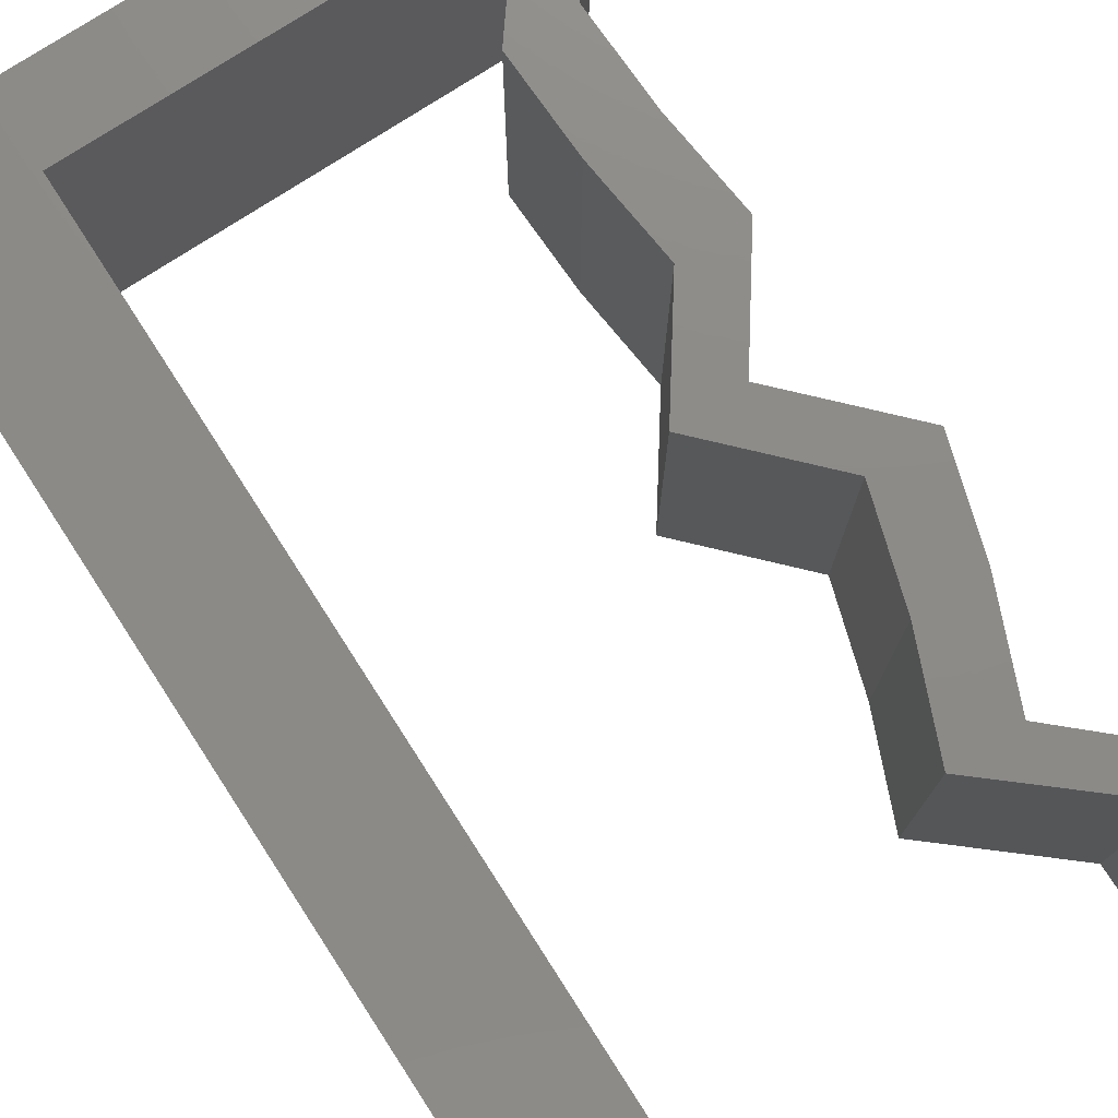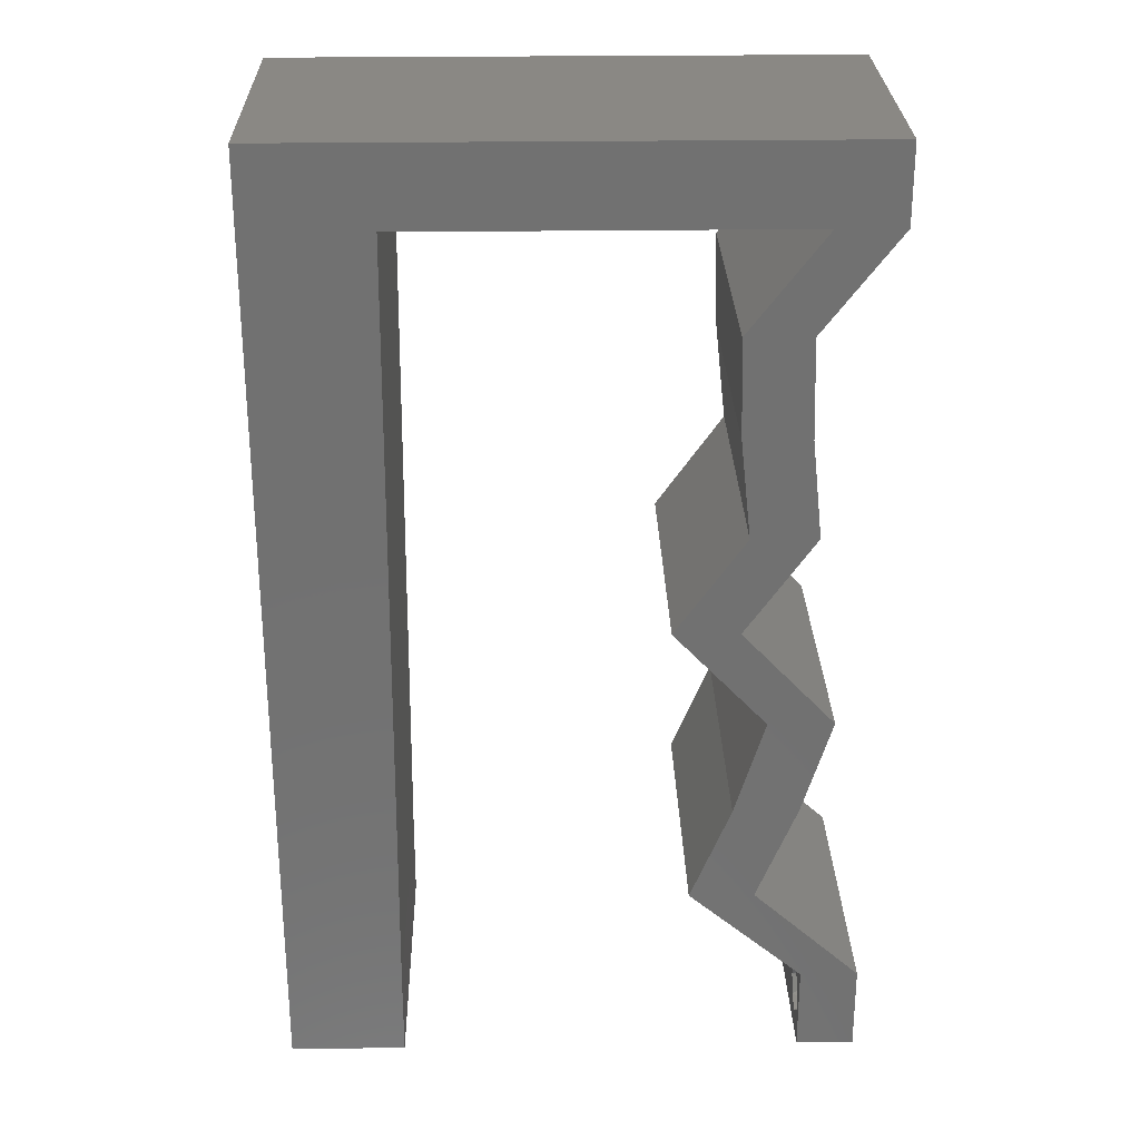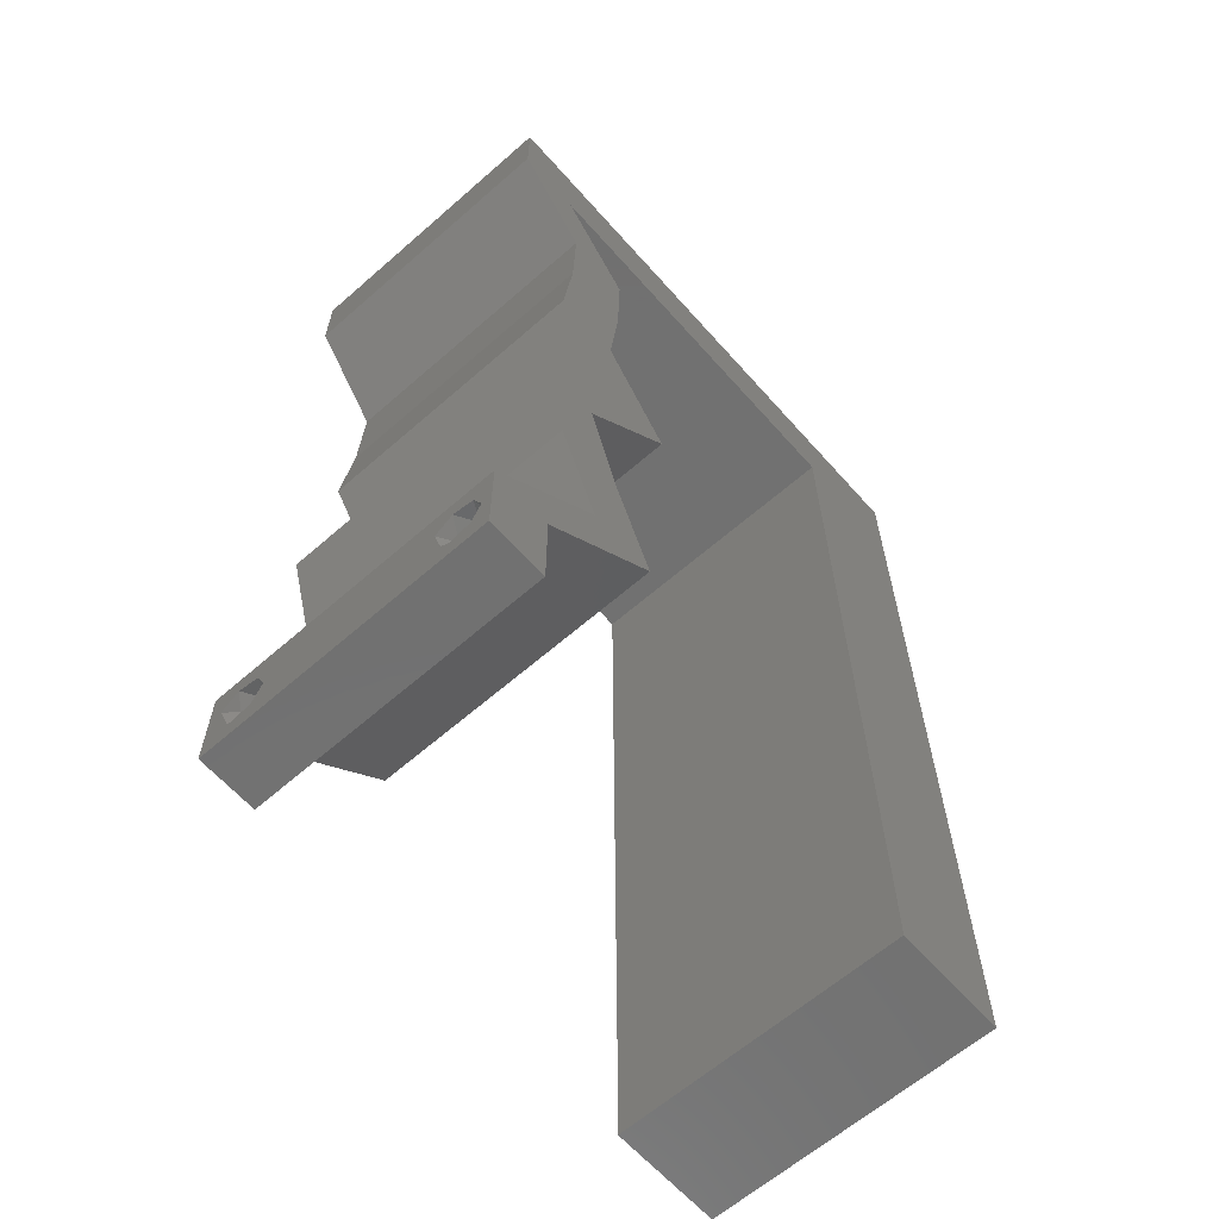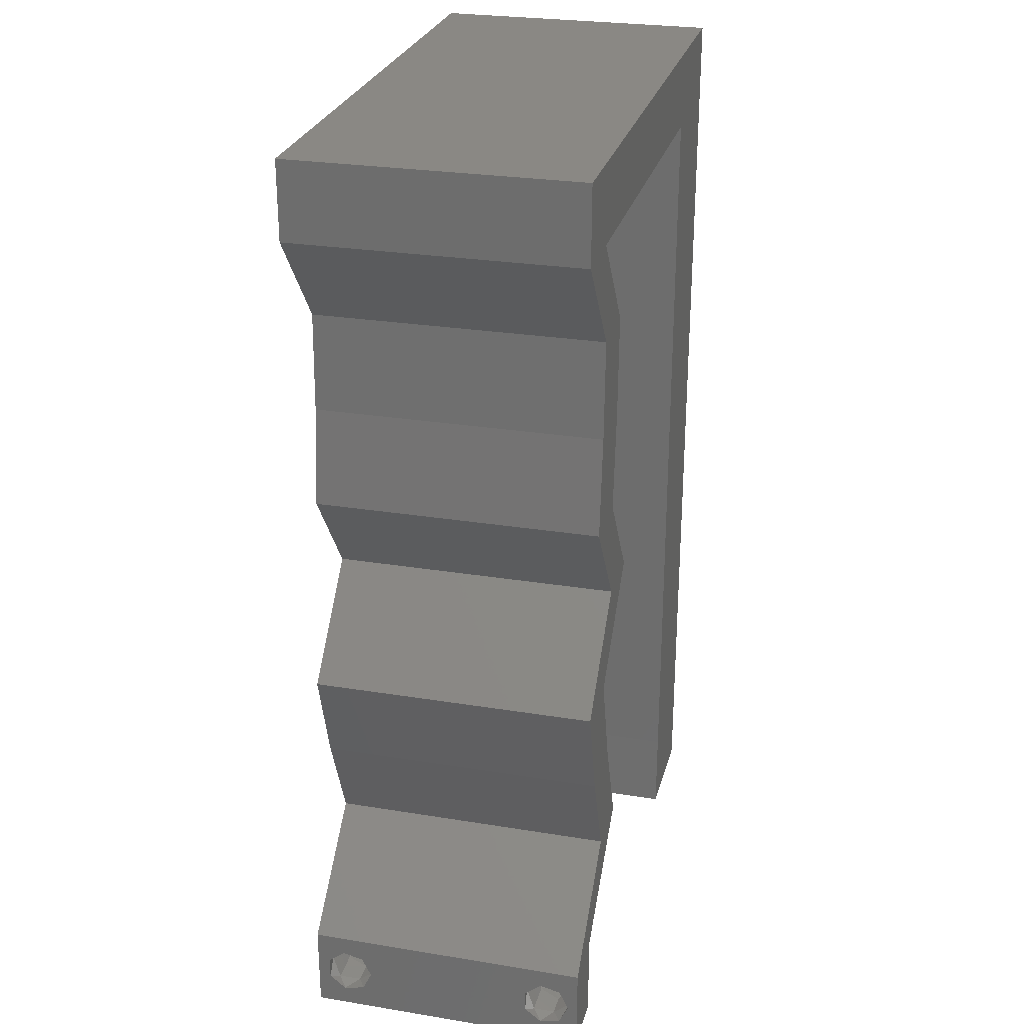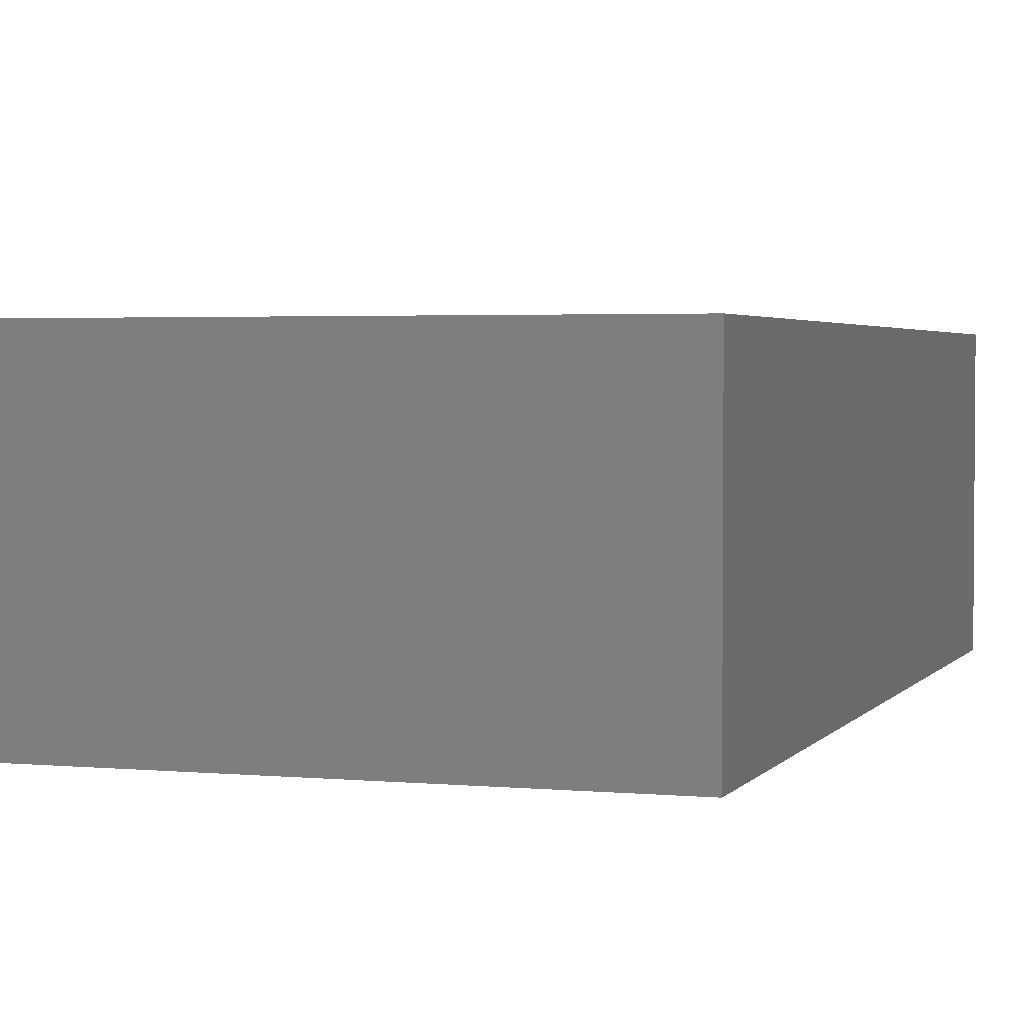
<metadata>
{"format":"stl","ext":"stl","renderer":"f3d","projection":"perspective","resolution":1024,"background":"white","views":[{"elev":76.3,"azim":-33.1,"up":"+Z"},{"elev":26.9,"azim":-1.2,"up":"+Y"},{"elev":-63.0,"azim":131.5,"up":"+Y"},{"elev":26.9,"azim":104.2,"up":"+Y"},{"elev":2.8,"azim":-161.8,"up":"+Z"}]}
</metadata>
<code>
# stl→obj: 246 verts, 496 faces
v 0.04 0 0.01
v 0.04 -0.006 0.01
v 0.04 -0.002262 0.003932
v 0.04 -0.003 0.0159
v 0.04 -0.001671 0.00134
v 0.04 0 0
v 0.04 -0.001343 0.002778
v 0.04 -0.004657 0.002778
v 0.04 -0.006 0
v 0.04 -0.004329 0.00134
v 0.04 -0.003 0.0007
v 0.04 -0.004657 0.01798
v 0.04 -0.003738 0.01913
v 0.04 -0.006 0.02
v 0.04 -0.002262 0.01913
v 0.04 -0.001343 0.01798
v 0.04 0 0.02
v 0.04 -0.004329 0.01654
v 0.04 -0.001671 0.01654
v 0.04 -0.003738 0.003932
v 0.036 -0.006 0.01
v 0.036 0 0.01
v 0.036 -0.002262 0.003932
v 0.036 -0.003 0.0159
v 0.036 -0.001343 0.002778
v 0.036 0 0
v 0.036 -0.001671 0.00134
v 0.036 -0.004329 0.00134
v 0.036 -0.006 0
v 0.036 -0.004657 0.002778
v 0.036 -0.003 0.0007
v 0.036 -0.003738 0.01913
v 0.036 -0.004657 0.01798
v 0.036 -0.006 0.02
v 0.036 0 0.02
v 0.036 -0.001343 0.01798
v 0.036 -0.002262 0.01913
v 0.036 -0.004329 0.01654
v 0.036 -0.001671 0.01654
v 0.036 -0.003738 0.003932
v 0.038 -0.003 0.02
v 0.008 0 0.02
v 0 0 0.02
v 0.004 -0.003 0.02
v 0 -0.006 0.02
v 0.008 -0.006 0.02
v 0 0.048 0.02
v 0 0.036 0.02
v 0.008296 0.04367 0.02
v 0.008222 0.03275 0.02
v 0.004018 0.005729 0.02
v 0.03496 0.04094 0.02
v 0.03046 0.04094 0.02
v 0.03308 0.03753 0.02
v 0.008074 0.01092 0.02
v 0 0.012 0.02
v 0.008148 0.02183 0.02
v 0 0.024 0.02
v 0.004699 0.0164 0.02
v 0.04 0.05459 0.02
v 0.04 0.06 0.02
v 0.03677 0.05729 0.02
v 0.03475 0.04776 0.02
v 0.03024 0.04776 0.02
v 0.0326 0.04435 0.02
v 0.0312 0.03412 0.02
v 0.03571 0.03412 0.02
v 0.03549 0.05459 0.02
v 0.03 0.06 0.02
v 0.00837 0.05459 0.02
v 0 0.06 0.02
v 0.01 0.06 0.02
v 0.03089 0.02729 0.02
v 0.03736 0.02047 0.02
v 0.03286 0.02047 0.02
v 0.02639 0.02729 0.02
v 0.03528 0.01365 0.02
v 0.03249 0.006823 0.02
v 0.03077 0.01365 0.02
v 0.02798 0.006823 0.02
v 0.02645 0.05459 0.02
v 0.01741 0.05459 0.02
v 0.02 0.06 0.02
v 0 -0.006 0.01
v 0 -0.003 0.015
v 0 0 0.01
v 0 -0.006 0
v 0 -0.003 0.005
v 0 0 0
v 0.004 -0.006 0.015
v 0.008 -0.006 0.01
v 0.004 -0.006 0.005
v 0.008 -0.006 0
v 0 0.06 0
v 0 0.051 0.0086
v 0 0.06 0.01
v 0 0.009 0.0114
v 0 0.048 0
v 0 0.0415 0.009767
v 0 0.03 0.01
v 0 0.036 0
v 0 0.024 0
v 0 0.0185 0.01023
v 0 0.012 0
v 0 0.005337 0.005128
v 0 0.05466 0.01487
v 0.038 -0.003 0
v 0.008 0 0
v 0.004 -0.003 0
v 0.008296 0.04367 0
v 0.008222 0.03275 0
v 0.004018 0.005729 0
v 0.0312 0.03412 0
v 0.03308 0.03753 0
v 0.03571 0.03412 0
v 0.008074 0.01092 0
v 0.008148 0.02183 0
v 0.004699 0.0164 0
v 0.04 0.05459 0
v 0.03677 0.05729 0
v 0.04 0.06 0
v 0.03046 0.04094 0
v 0.0326 0.04435 0
v 0.03496 0.04094 0
v 0.03475 0.04776 0
v 0.03024 0.04776 0
v 0.03549 0.05459 0
v 0.03 0.06 0
v 0.00837 0.05459 0
v 0.01 0.06 0
v 0.03089 0.02729 0
v 0.03736 0.02047 0
v 0.03286 0.02047 0
v 0.02639 0.02729 0
v 0.03528 0.01365 0
v 0.03249 0.006823 0
v 0.03077 0.01365 0
v 0.02798 0.006823 0
v 0.02645 0.05459 0
v 0.01741 0.05459 0
v 0.02 0.06 0
v 0.008 0 0.01
v 0.008 -0.003 0.015
v 0.008 -0.003 0.005
v 0.015 0.06 0.01134
v 0.025 0.06 0.008977
v 0.006575 0.06 0.007337
v 0.03344 0.06 0.01273
v 0.04 0.06 0.01
v 0.03407 0.06 0.005945
v 0.005798 0.06 0.01422
v 0.04 0.05459 0.01
v 0.04 0.05729 0.005
v 0.04 0.05729 0.015
v 0.03475 0.04776 0.01
v 0.03737 0.05118 0.015
v 0.03737 0.05118 0.005
v 0.03485 0.04435 0.015
v 0.03496 0.04094 0.01
v 0.03485 0.04435 0.005
v 0.03533 0.03753 0.015
v 0.03533 0.03753 0.005
v 0.03571 0.03412 0.01
v 0.0333 0.03071 0.015
v 0.03089 0.02729 0.01
v 0.0333 0.03071 0.005
v 0.03413 0.02388 0.015
v 0.03736 0.02047 0.01
v 0.03413 0.02388 0.005
v 0.03632 0.01706 0.015
v 0.03528 0.01365 0.01
v 0.03632 0.01706 0.005
v 0.03388 0.01024 0.015
v 0.03249 0.006823 0.01
v 0.03388 0.01024 0.005
v 0.03624 0.003412 0.005
v 0.03624 0.003412 0.015
v 0.03199 0.003412 0.005494
v 0.03199 0.003412 0.01448
v 0.02798 0.006823 0.01
v 0.02938 0.01024 0.015
v 0.03077 0.01365 0.01
v 0.02938 0.01024 0.005
v 0.03182 0.01706 0.015
v 0.03286 0.02047 0.01
v 0.03182 0.01706 0.005
v 0.02962 0.02388 0.015
v 0.02639 0.02729 0.01
v 0.02962 0.02388 0.005
v 0.02879 0.03071 0.015
v 0.0312 0.03412 0.01
v 0.02879 0.03071 0.005
v 0.03083 0.03753 0.015
v 0.03046 0.04094 0.01
v 0.03083 0.03753 0.005
v 0.03035 0.04435 0.015
v 0.03024 0.04776 0.01
v 0.03035 0.04435 0.005
v 0.03287 0.05118 0.015
v 0.03549 0.05459 0.01
v 0.03287 0.05118 0.005
v 0.02193 0.05459 0.0121
v 0.0284 0.05459 0.00677
v 0.01547 0.05459 0.00677
v 0.00837 0.05459 0.01
v 0.0148 0.05459 0.01327
v 0.02906 0.05459 0.01327
v 0.02193 0.05459 0.005245
v 0.008103 0.01522 0.01037
v 0.008267 0.03937 0.01037
v 0.008185 0.02729 0.01012
v 0.008051 0.007554 0.007701
v 0.008319 0.04703 0.007701
v 0.008041 0.006111 0.01429
v 0.008329 0.04848 0.01429
v 0.0375 -0.003738 0.01607
v 0.03727 -0.002262 0.01607
v 0.03874 -0.002242 0.01608
v 0.03888 -0.003738 0.01607
v 0.03873 -0.001343 0.01722
v 0.03725 -0.001343 0.01722
v 0.03727 -0.003 0.0193
v 0.03875 -0.003 0.0193
v 0.03802 -0.004336 0.01865
v 0.03802 -0.001678 0.01867
v 0.03915 -0.004329 0.01866
v 0.03873 -0.004657 0.01722
v 0.03725 -0.004657 0.01722
v 0.03687 -0.001668 0.01866
v 0.03916 -0.001671 0.01866
v 0.03686 -0.004326 0.01866
v 0.03873 -0.003738 0.0008684
v 0.03727 -0.002262 0.0008684
v 0.03726 -0.003758 0.0008785
v 0.03874 -0.002242 0.0008785
v 0.03873 -0.001343 0.002022
v 0.03727 -0.001671 0.00346
v 0.03725 -0.001343 0.002022
v 0.03873 -0.003 0.0041
v 0.03725 -0.003 0.0041
v 0.03875 -0.001671 0.00346
v 0.03727 -0.004657 0.002022
v 0.03875 -0.004657 0.002022
v 0.03798 -0.004322 0.003468
v 0.03913 -0.004332 0.003456
v 0.03684 -0.004329 0.00346
f 1 2 3
f 1 4 2
f 5 6 7
f 8 9 10
f 10 9 11
f 11 6 5
f 12 13 14
f 15 16 17
f 17 14 15
f 14 18 12
f 15 14 13
f 9 6 11
f 8 2 9
f 17 19 1
f 16 19 17
f 14 2 18
f 6 1 7
f 1 19 4
f 2 4 18
f 7 1 3
f 20 2 8
f 3 2 20
f 21 22 23
f 21 24 22
f 25 26 27
f 28 29 30
f 28 31 29
f 26 31 27
f 32 33 34
f 35 36 37
f 37 34 35
f 34 33 38
f 32 34 37
f 35 39 36
f 26 29 31
f 25 22 26
f 34 38 21
f 22 39 35
f 29 21 30
f 38 24 21
f 24 39 22
f 30 21 40
f 40 21 23
f 23 22 25
f 35 34 41
f 42 43 44
f 45 46 44
f 47 48 49
f 49 48 50
f 43 42 51
f 52 53 54
f 55 56 51
f 57 58 59
f 60 61 62
f 63 64 65
f 53 52 65
f 66 67 54
f 43 45 44
f 46 42 44
f 34 14 41
f 56 55 59
f 68 60 62
f 17 35 41
f 56 43 51
f 61 69 62
f 52 63 65
f 67 52 54
f 14 17 41
f 53 66 54
f 64 53 65
f 42 55 51
f 58 56 59
f 55 57 59
f 47 70 71
f 70 72 71
f 60 68 63
f 68 64 63
f 73 67 66
f 74 73 75
f 75 73 76
f 76 73 66
f 77 74 75
f 78 77 79
f 79 77 75
f 17 78 35
f 35 78 80
f 80 78 79
f 68 69 81
f 69 68 62
f 70 47 49
f 72 70 82
f 48 58 50
f 50 58 57
f 83 72 82
f 69 83 81
f 81 83 82
f 84 85 86
f 43 85 45
f 87 88 89
f 86 88 84
f 45 85 84
f 86 85 43
f 84 88 87
f 89 88 86
f 46 90 91
f 84 90 45
f 87 92 84
f 91 92 93
f 45 90 46
f 91 90 84
f 93 92 87
f 84 92 91
f 94 95 96
f 43 97 86
f 98 95 94
f 56 97 43
f 99 100 48
f 101 100 99
f 101 99 98
f 48 100 58
f 102 100 101
f 58 103 56
f 58 100 103
f 47 99 48
f 104 103 102
f 103 100 102
f 89 105 104
f 71 106 47
f 47 95 99
f 104 97 103
f 47 106 95
f 104 105 97
f 103 97 56
f 99 95 98
f 96 106 71
f 86 105 89
f 97 105 86
f 95 106 96
f 26 107 29
f 108 109 89
f 87 109 93
f 110 101 98
f 111 101 110
f 89 112 108
f 113 114 115
f 116 112 104
f 117 118 102
f 119 120 121
f 122 123 124
f 125 123 126
f 124 114 122
f 89 109 87
f 93 109 108
f 29 107 9
f 104 118 116
f 127 120 119
f 6 107 26
f 104 112 89
f 121 120 128
f 124 123 125
f 115 114 124
f 9 107 6
f 122 114 113
f 126 123 122
f 108 112 116
f 102 118 104
f 116 118 117
f 98 94 129
f 94 130 129
f 127 119 125
f 127 125 126
f 115 131 113
f 131 132 133
f 134 131 133
f 113 131 134
f 132 135 133
f 136 137 135
f 135 137 133
f 6 26 136
f 26 138 136
f 138 137 136
f 139 128 127
f 128 120 127
f 110 98 129
f 129 130 140
f 111 102 101
f 111 117 102
f 140 130 141
f 139 141 128
f 140 141 139
f 142 143 91
f 46 143 42
f 108 144 93
f 91 144 142
f 42 143 142
f 91 143 46
f 93 144 91
f 142 144 108
f 130 145 141
f 69 146 83
f 145 146 141
f 83 146 145
f 130 147 145
f 69 148 146
f 141 146 128
f 83 145 72
f 94 147 130
f 96 147 94
f 61 148 69
f 149 148 61
f 146 150 128
f 145 151 72
f 148 150 146
f 147 151 145
f 128 150 121
f 121 150 149
f 71 151 96
f 72 151 71
f 96 151 147
f 149 150 148
f 152 153 149
f 149 154 152
f 60 154 61
f 121 153 119
f 61 154 149
f 152 154 60
f 149 153 121
f 119 153 152
f 155 156 63
f 60 156 152
f 125 157 155
f 152 157 119
f 63 156 60
f 119 157 125
f 152 156 155
f 155 157 152
f 52 158 63
f 155 158 159
f 125 160 124
f 159 160 155
f 63 158 155
f 159 158 52
f 155 160 125
f 124 160 159
f 67 161 52
f 124 162 115
f 159 161 163
f 163 162 159
f 52 161 159
f 163 161 67
f 159 162 124
f 115 162 163
f 67 164 163
f 165 164 73
f 163 166 115
f 131 166 165
f 73 164 67
f 163 164 165
f 165 166 163
f 115 166 131
f 73 167 165
f 168 167 74
f 132 169 168
f 165 169 131
f 165 167 168
f 131 169 132
f 74 167 73
f 168 169 165
f 77 170 74
f 168 170 171
f 132 172 135
f 171 172 168
f 74 170 168
f 171 170 77
f 168 172 132
f 135 172 171
f 78 173 77
f 171 173 174
f 135 175 136
f 174 175 171
f 77 173 171
f 174 173 78
f 171 175 135
f 136 175 174
f 136 176 6
f 17 177 78
f 78 177 174
f 1 177 17
f 1 176 177
f 177 176 174
f 174 176 136
f 6 176 1
f 2 14 34
f 21 2 34
f 29 9 2
f 29 2 21
f 26 178 138
f 80 179 35
f 35 179 22
f 180 179 80
f 179 178 22
f 180 178 179
f 22 178 26
f 138 178 180
f 79 181 80
f 180 181 182
f 138 183 137
f 182 183 180
f 80 181 180
f 182 181 79
f 180 183 138
f 137 183 182
f 75 184 79
f 182 184 185
f 185 186 182
f 137 186 133
f 79 184 182
f 185 184 75
f 182 186 137
f 133 186 185
f 75 187 185
f 188 187 76
f 185 189 133
f 134 189 188
f 76 187 75
f 185 187 188
f 133 189 134
f 188 189 185
f 76 190 188
f 191 190 66
f 113 192 191
f 188 192 134
f 66 190 76
f 188 190 191
f 134 192 113
f 191 192 188
f 191 193 194
f 53 193 66
f 113 195 122
f 194 195 191
f 66 193 191
f 194 193 53
f 191 195 113
f 122 195 194
f 64 196 53
f 194 196 197
f 122 198 126
f 197 198 194
f 53 196 194
f 197 196 64
f 194 198 122
f 126 198 197
f 64 199 197
f 200 199 68
f 197 201 126
f 127 201 200
f 68 199 64
f 200 201 197
f 197 199 200
f 126 201 127
f 82 202 81
f 200 203 127
f 129 204 205
f 205 206 70
f 68 207 200
f 127 203 139
f 140 204 129
f 81 207 68
f 70 206 82
f 139 208 140
f 202 207 81
f 82 206 202
f 202 204 208
f 208 203 202
f 206 204 202
f 202 203 207
f 207 203 200
f 205 204 206
f 208 204 140
f 139 203 208
f 117 209 116
f 110 210 111
f 57 211 50
f 210 211 111
f 117 211 209
f 50 211 210
f 209 211 57
f 108 212 142
f 205 213 129
f 129 213 110
f 116 212 108
f 111 211 117
f 55 209 57
f 50 210 49
f 55 214 209
f 210 215 49
f 209 214 212
f 213 215 210
f 110 213 210
f 209 212 116
f 49 215 70
f 42 214 55
f 70 215 205
f 142 214 42
f 212 214 142
f 205 215 213
f 4 24 216
f 24 4 217
f 217 4 218
f 4 216 219
f 217 220 221
f 222 223 224
f 220 225 221
f 220 217 218
f 224 223 226
f 227 216 228
f 221 225 229
f 225 220 230
f 222 224 231
f 216 227 219
f 223 222 225
f 227 228 224
f 32 37 222
f 19 16 220
f 12 18 227
f 15 13 223
f 38 33 228
f 36 39 221
f 216 38 228
f 39 24 217
f 39 217 221
f 227 224 226
f 223 225 230
f 225 222 229
f 19 220 218
f 222 37 229
f 224 228 231
f 12 227 226
f 220 16 230
f 32 222 231
f 228 33 231
f 227 18 219
f 223 13 226
f 15 223 230
f 36 221 229
f 24 38 216
f 18 4 219
f 37 36 229
f 33 32 231
f 13 12 226
f 16 15 230
f 4 19 218
f 11 31 232
f 31 11 233
f 232 31 234
f 233 11 235
f 236 237 238
f 237 239 240
f 237 236 241
f 239 237 241
f 232 242 243
f 233 236 238
f 242 244 243
f 242 232 234
f 236 233 235
f 243 244 245
f 244 242 246
f 240 239 244
f 23 25 237
f 5 7 236
f 3 20 239
f 28 30 242
f 237 25 238
f 23 237 240
f 236 7 241
f 3 239 241
f 40 23 240
f 25 27 238
f 8 10 243
f 7 3 241
f 10 11 232
f 27 31 233
f 10 232 243
f 27 233 238
f 240 244 246
f 244 239 245
f 28 242 234
f 5 236 235
f 239 20 245
f 242 30 246
f 40 240 246
f 8 243 245
f 20 8 245
f 30 40 246
f 11 5 235
f 31 28 234

</code>
